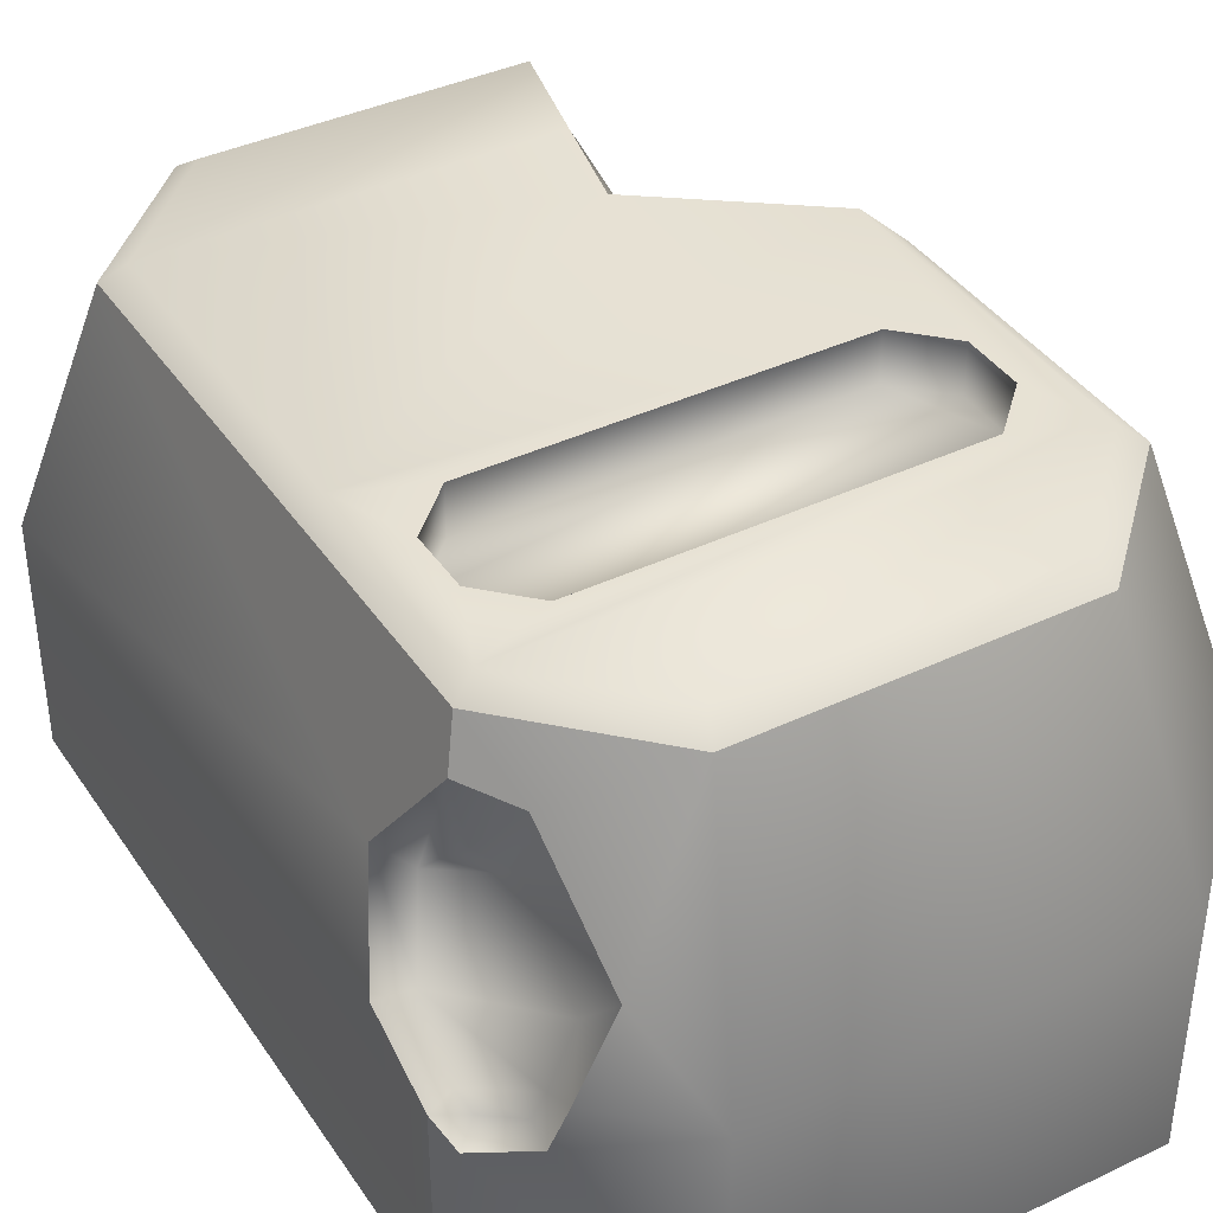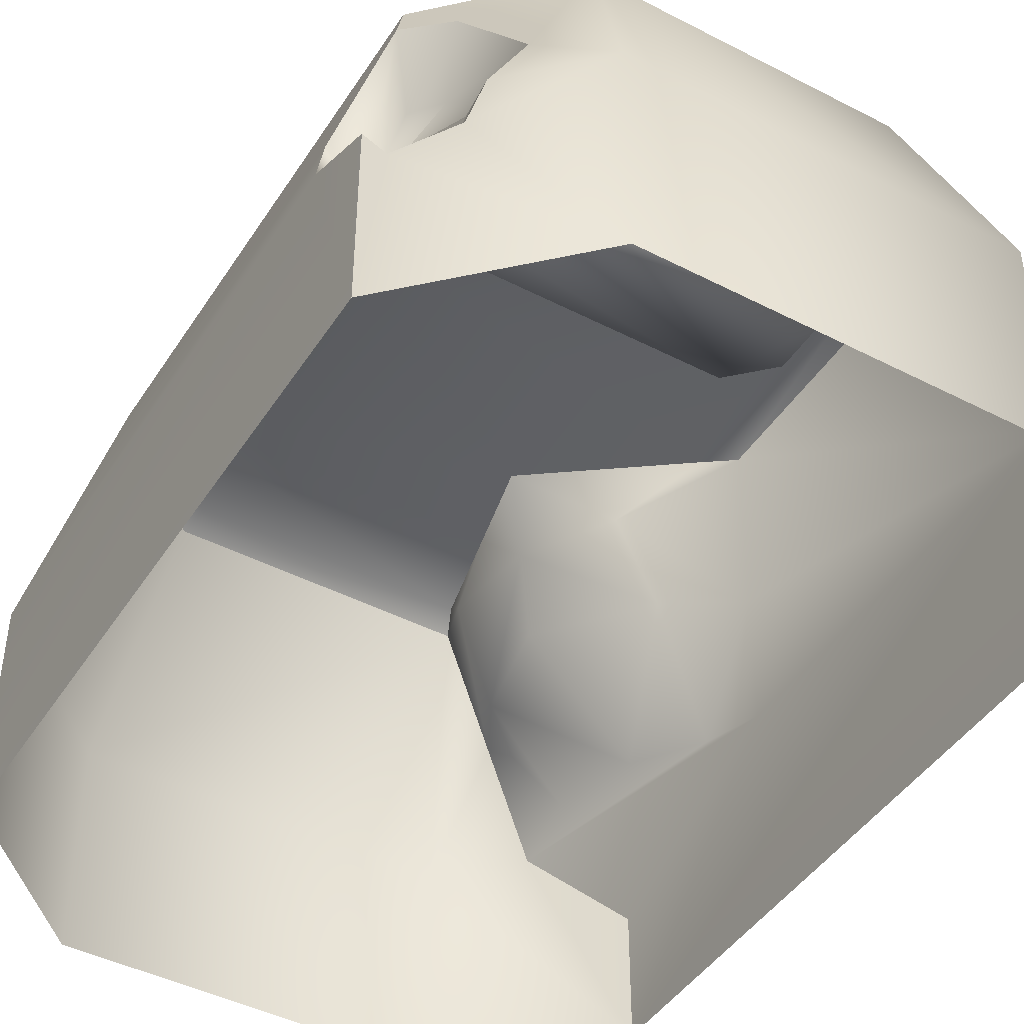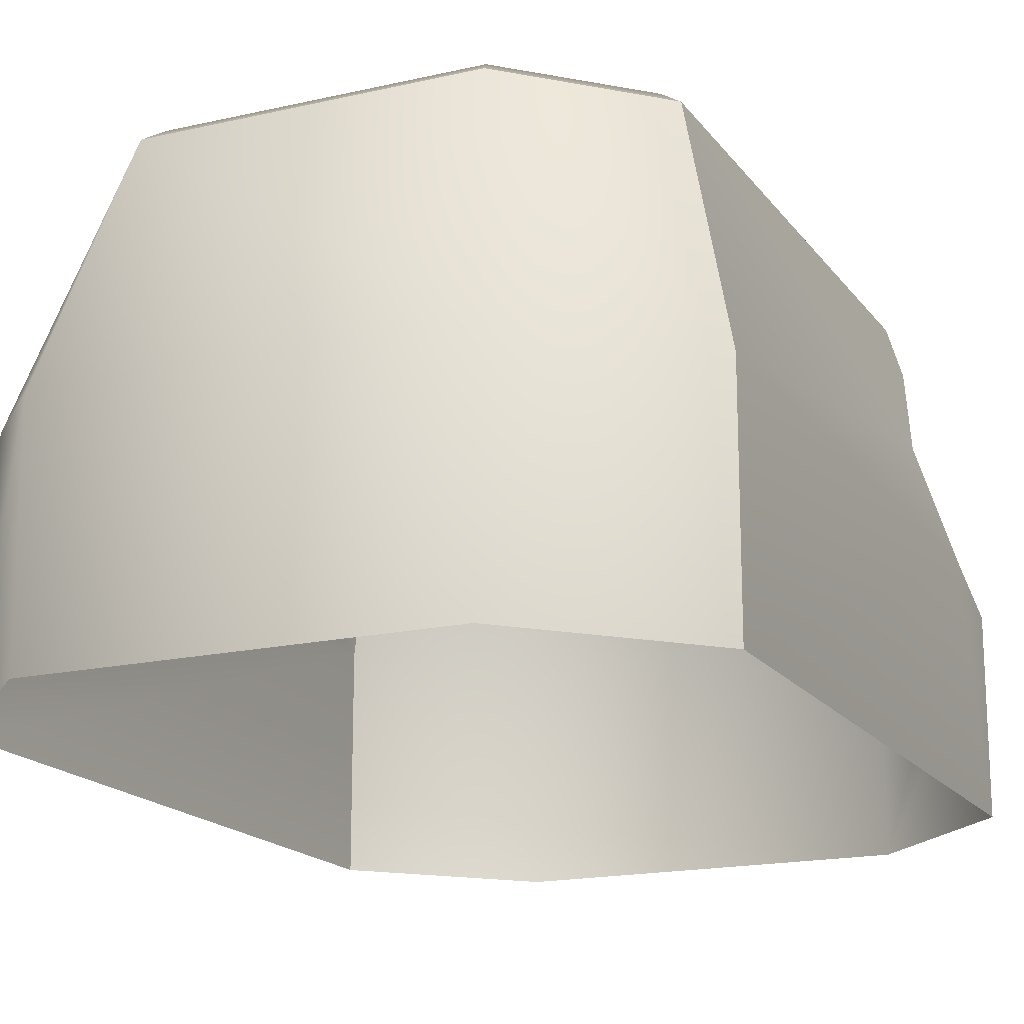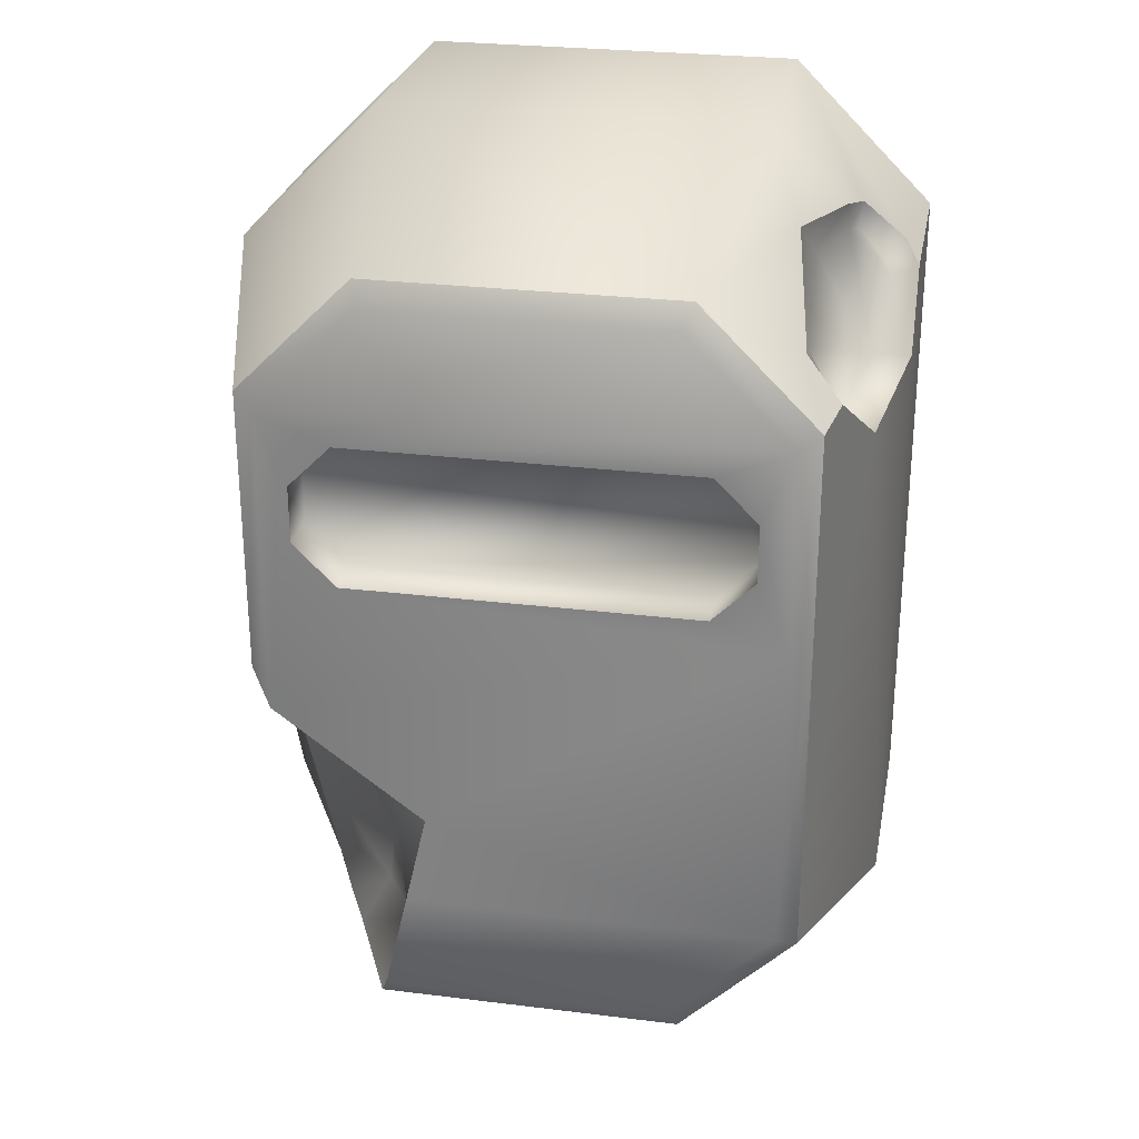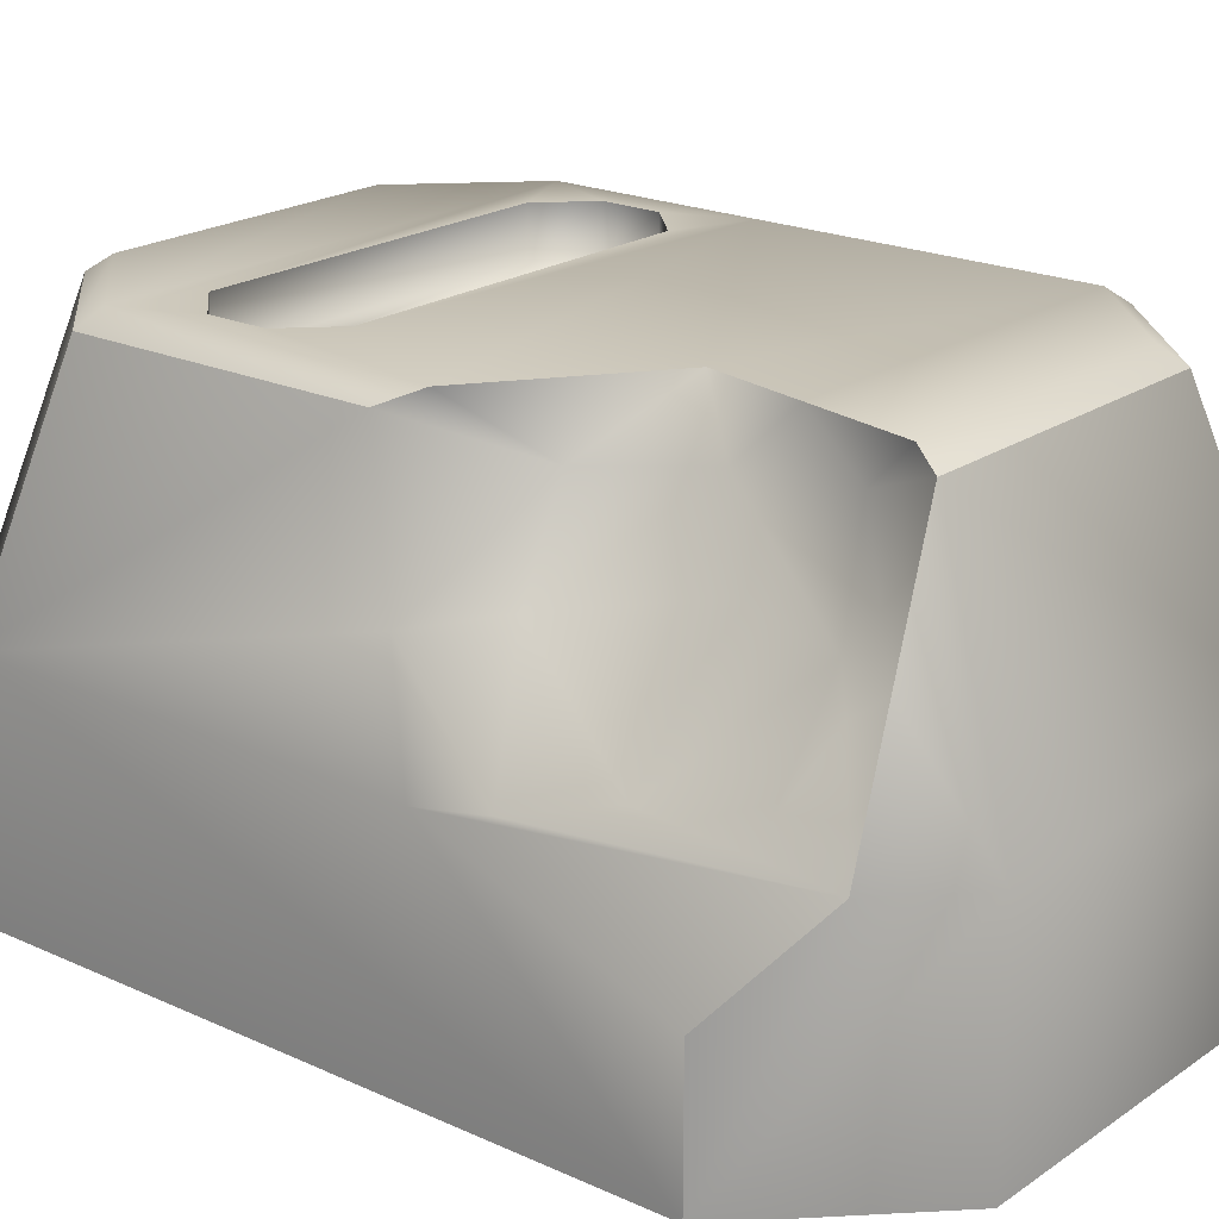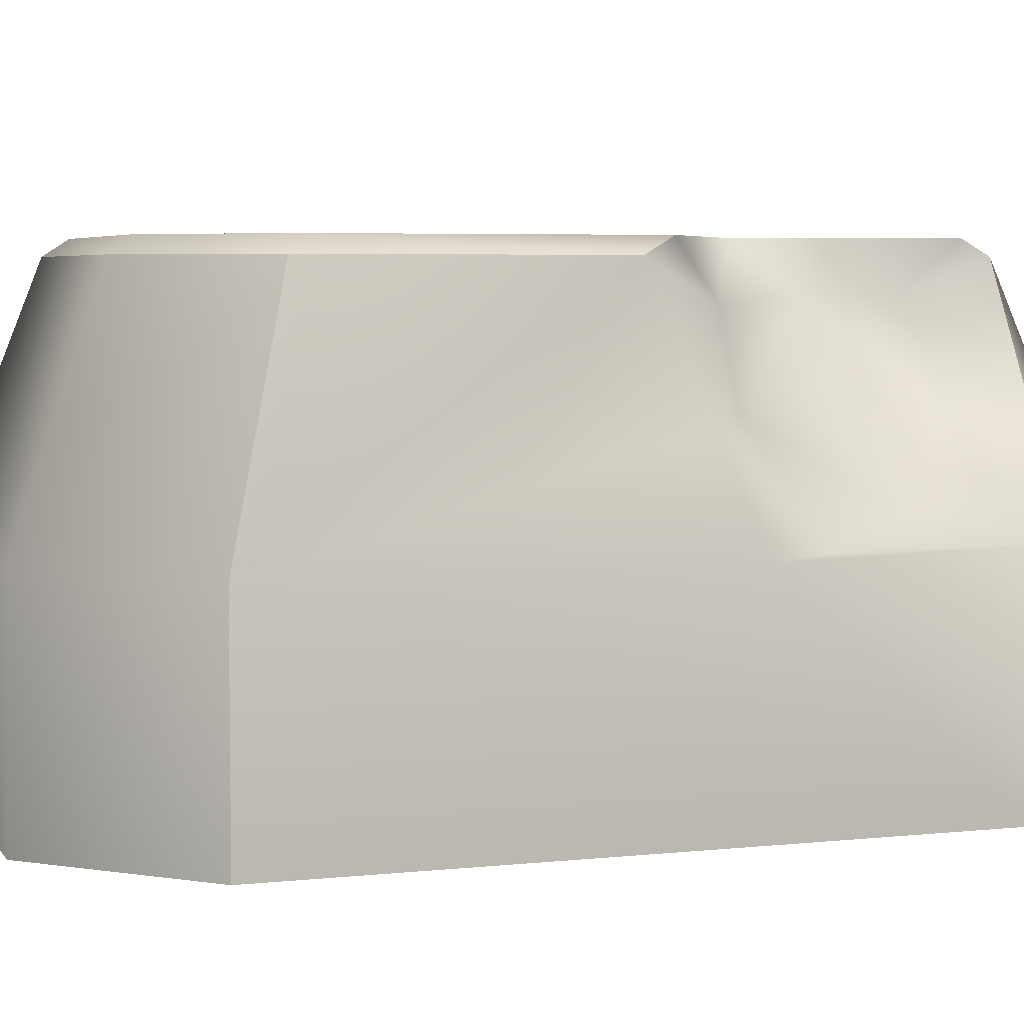
<metadata>
{"format":"obj","ext":"obj","renderer":"f3d","projection":"perspective","resolution":1024,"background":"white","views":[{"elev":39.5,"azim":-30.5,"up":"+Y"},{"elev":-44.8,"azim":-30.9,"up":"+Y"},{"elev":-17.5,"azim":-155.5,"up":"+Y"},{"elev":27.3,"azim":-169.2,"up":"+Z"},{"elev":20.7,"azim":129.5,"up":"+Y"},{"elev":4.9,"azim":71.0,"up":"+Y"}]}
</metadata>
<code>
v  49 -37.67 -124.1
v  42.42 -53.45 -107.2
v  52.21 -43.09 -131.9
v  47.04 -54.41 -72.95
v  54.92 -81.3 -80.75
v  59.73 -85.77 -113.9
v  113 -125.2 -34.51
v  113 -155.8 -113.6
v  88.67 -125.2 -137.9
v  89.17 -115.4 -116.6
v  96.79 -116 -85.31
v  107.3 -123.6 -55.34
v  71.21 -85.86 -135
v  76.2 -92.01 -127.2
v  64.29 -56.92 -39.72
v  91.8 -43.15 -5.985
v  103.7 -89.27 -22.02
v  79.64 -87.81 -39.8
v  84.55 -37.67 -17.85
v  33.35 -37.67 -55.95
v  40.83 -37.67 -88.51
v  -64.2 -201.5 -162.4
v  -112.9 -201.5 -113.7
v  -112.9 -125.2 -113.7
v  -64.2 -125.2 -162.4
v  64.25 -201.5 -162.3
v  64.25 -125.2 -162.3
v  113 -201.5 -113.6
v  64.25 -201.5 162.3
v  113 -201.5 113.6
v  113 -125.2 113.6
v  64.25 -125.2 162.3
v  -64.2 -201.5 162.4
v  -64.2 -125.2 162.4
v  -91.76 -43.15 -92.39
v  -52.16 -43.09 -131.9
v  91.8 -43.15 92.32
v  52.21 -43.09 131.9
v  -52.16 -43.09 131.9
v  -84.51 -37.67 -88.55
v  -84.49 -37.67 18.92
v  -91.76 -43.15 18.91
v  -48.95 -37.67 -124.1
v  84.54 -37.67 88.46
v  49 -37.67 124.1
v  -48.95 -37.67 124.1
v  -84.49 -37.67 88.51
v  -91.76 -43.15 92.37
v  -112.9 -125.2 87.07
v  -104.3 -91.65 73.12
v  -95.65 -58.24 96.29
v  -74.16 -53.78 43.81
v  -74.16 -53.78 63.62
v  -59.59 -53.78 78.18
v  59.64 -53.78 78.14
v  74.21 -53.78 63.57
v  74.21 -53.78 43.81
v  59.64 -53.78 29.25
v  -59.59 -53.78 29.25
v  -74.16 -37.67 63.62
v  -74.16 -37.67 43.81
v  59.64 -37.67 78.14
v  -59.59 -37.67 78.18
v  74.21 -37.67 63.57
v  74.21 -37.67 43.81
v  59.64 -37.67 29.25
v  -59.59 -37.67 29.25
v  -93.52 -141.3 133.1
v  -89.48 -125.2 137.1
v  -83.77 -62.22 110.2
v  -91.35 -107.9 70.85
v  -88.46 -86.12 90.71
v  -99.84 -129.8 84.89
v  -112.9 -137.2 113.7
v  -103.8 -137.7 109.2
v  -107.9 -147.9 118.7
v  -100.9 -144.6 113
v  -92.42 -140.3 124
v  -90.04 -129.8 127
v  -76.8 -100.4 136.9
v  -80.65 -113.6 125
v  -81.78 -88.72 101.6
v  -112.9 -201.5 113.7
g build_small_crash_2
f 1 2 3
f 4 5 6
f 6 2 4
f 7 8 9
f 9 10 11
f 9 11 12
f 7 9 12
f 11 10 6
f 6 5 11
f 9 13 14
f 14 10 9
f 6 14 13
f 13 3 2
f 6 13 2
f 15 16 17
f 17 18 15
f 4 15 18
f 18 5 4
f 17 7 12
f 12 18 17
f 18 12 11
f 11 5 18
f 10 14 6
f 19 16 15
f 20 19 15
f 15 4 20
f 1 21 2
f 21 20 4
f 4 2 21
f 22 23 24
f 24 25 22
f 26 22 25
f 25 27 26
f 28 26 27
f 28 27 9
f 28 9 8
f 29 30 31
f 31 32 29
f 33 29 32
f 32 34 33
f 24 35 36
f 36 25 24
f 25 36 3
f 3 27 25
f 27 3 13
f 13 9 27
f 31 37 38
f 38 32 31
f 32 38 39
f 39 34 32
f 20 21 40
f 40 41 20
f 40 35 42
f 42 41 40
f 35 40 43
f 43 36 35
f 36 43 1
f 1 3 36
f 37 44 45
f 45 38 37
f 38 45 46
f 46 39 38
f 39 46 47
f 47 48 39
f 46 45 44
f 44 47 46
f 1 43 40
f 40 21 1
f 24 23 49
f 50 51 48
f 50 48 42
f 35 50 42
f 52 53 54
f 54 55 56
f 56 57 58
f 54 56 58
f 52 54 58
f 59 52 58
f 42 48 47
f 47 41 42
f 44 37 16
f 16 19 44
f 41 47 60
f 60 61 41
f 47 44 62
f 62 63 47
f 61 60 53
f 53 52 61
f 63 62 55
f 55 54 63
f 64 65 57
f 57 56 64
f 66 67 59
f 59 58 66
f 41 61 67
f 47 63 60
f 44 64 62
f 41 67 66
f 41 66 19
f 20 41 19
f 67 61 52
f 52 59 67
f 60 63 54
f 54 53 60
f 62 64 56
f 56 55 62
f 65 66 58
f 58 57 65
f 16 37 31
f 31 7 17
f 16 31 17
f 31 30 28
f 7 31 28
f 7 28 8
f 65 64 44
f 44 19 65
f 66 65 19
f 68 33 34
f 34 69 68
f 70 39 48
f 48 51 70
f 51 50 71
f 71 72 51
f 50 49 73
f 73 71 50
f 49 74 75
f 75 73 49
f 74 76 77
f 77 75 74
f 76 68 78
f 78 77 76
f 68 69 79
f 79 78 68
f 69 80 81
f 81 79 69
f 80 70 82
f 82 81 80
f 70 51 72
f 72 82 70
f 71 82 72
f 75 77 78
f 78 79 75
f 73 81 82
f 82 71 73
f 73 75 79
f 79 81 73
f 76 74 83
f 76 83 33
f 33 68 76
f 80 69 34
f 80 34 39
f 39 70 80
f 35 24 50
f 24 49 50
f 83 74 49
f 49 23 83

</code>
